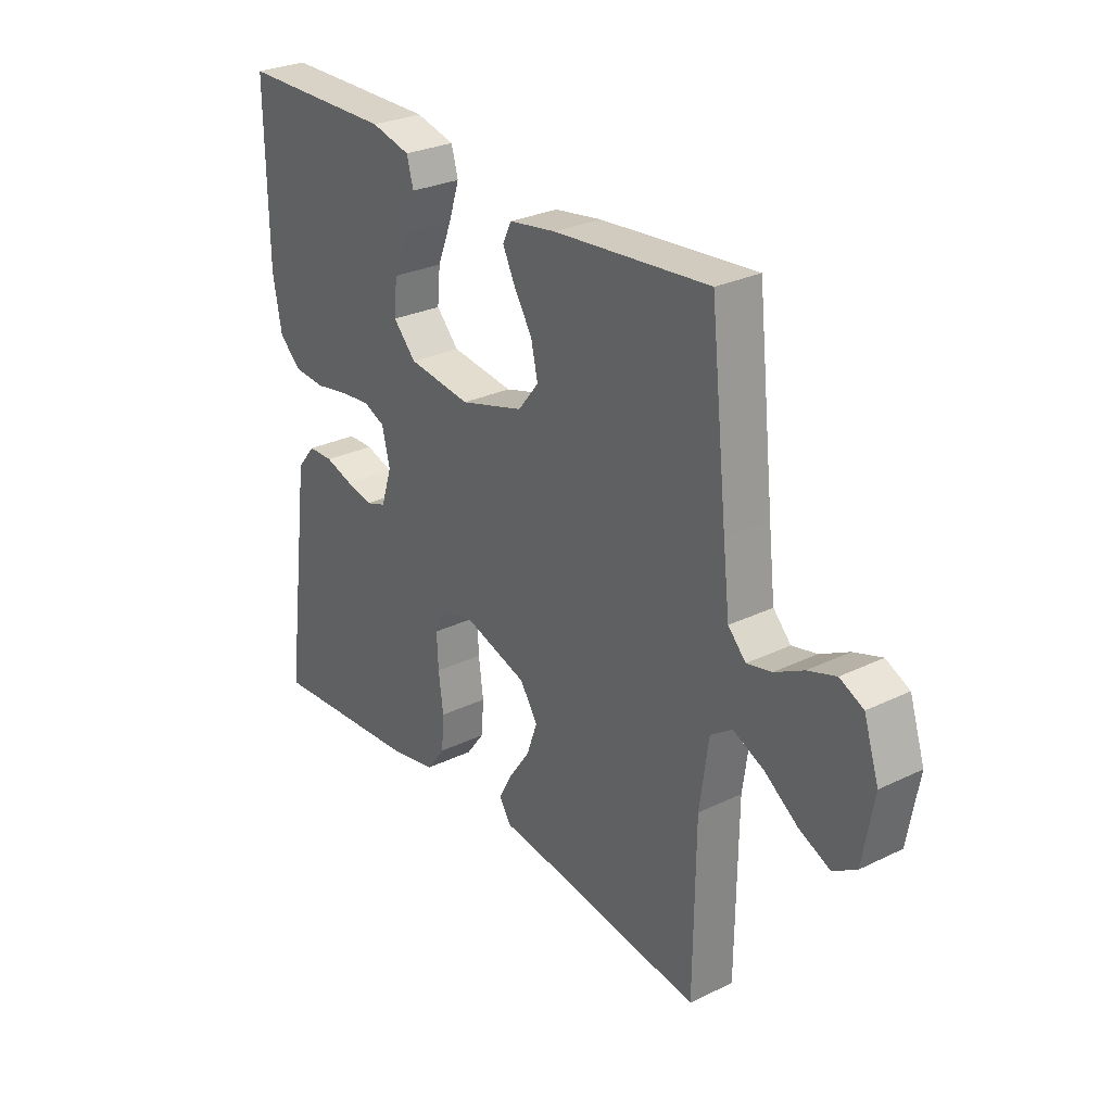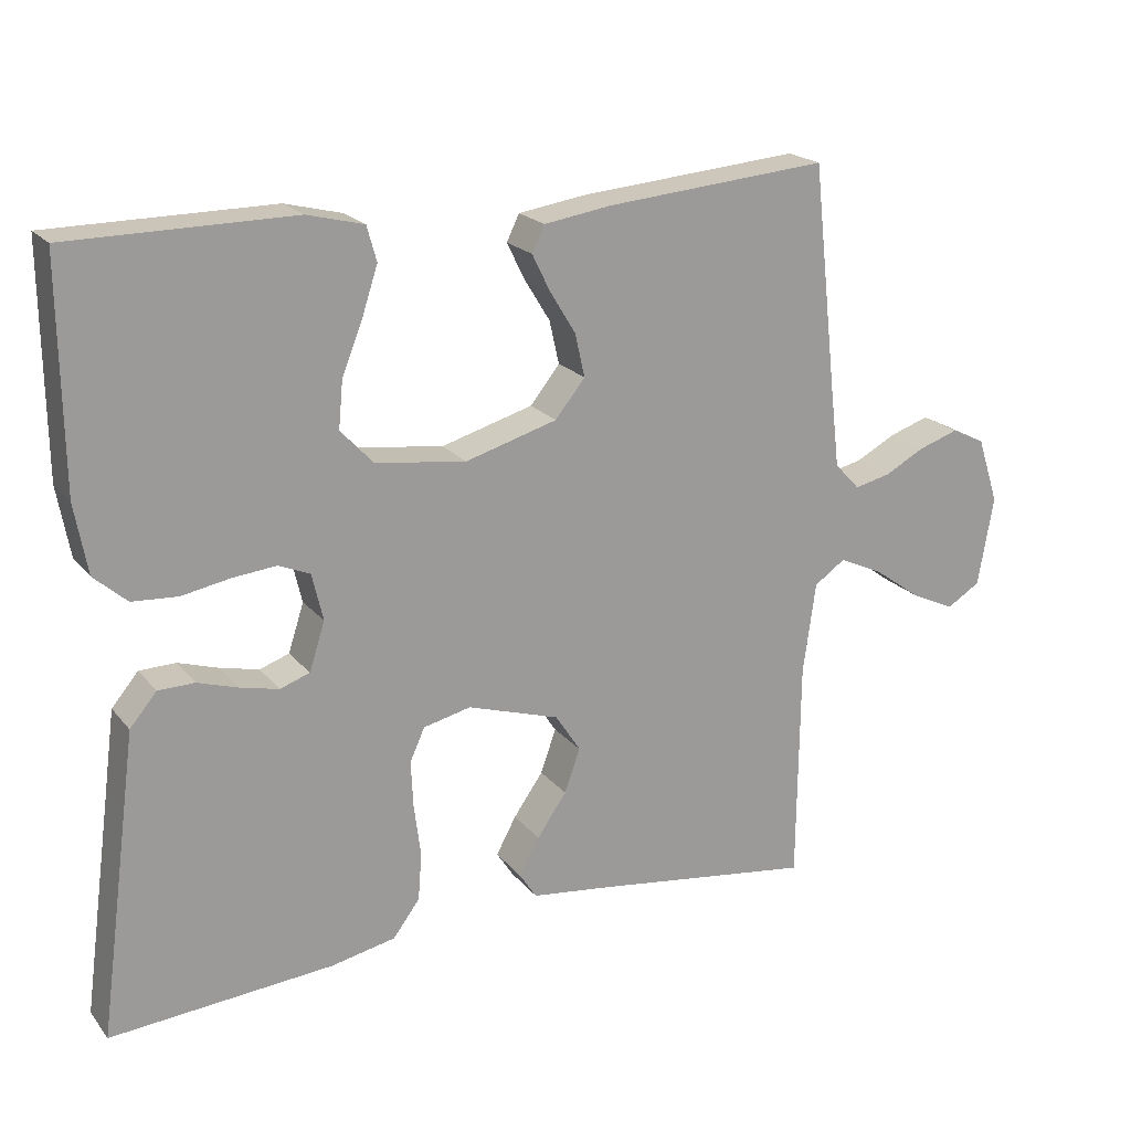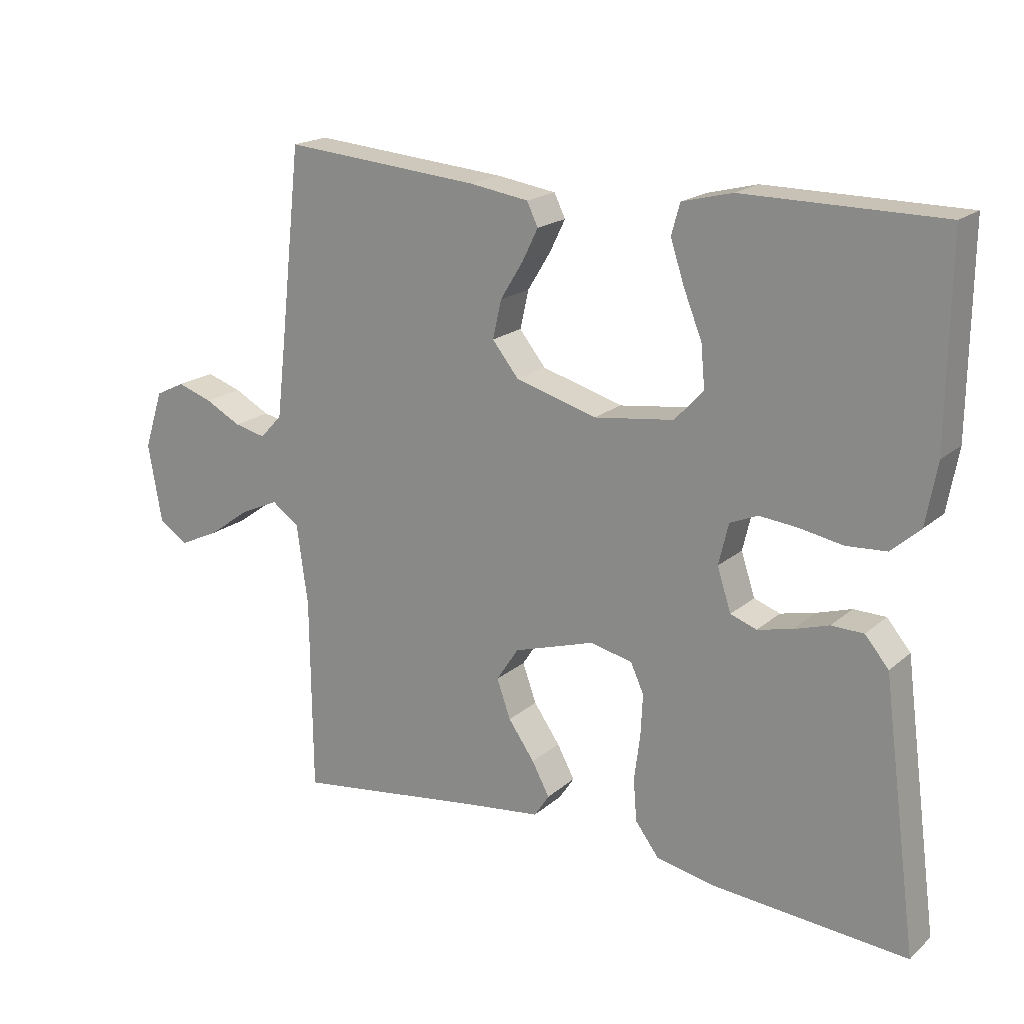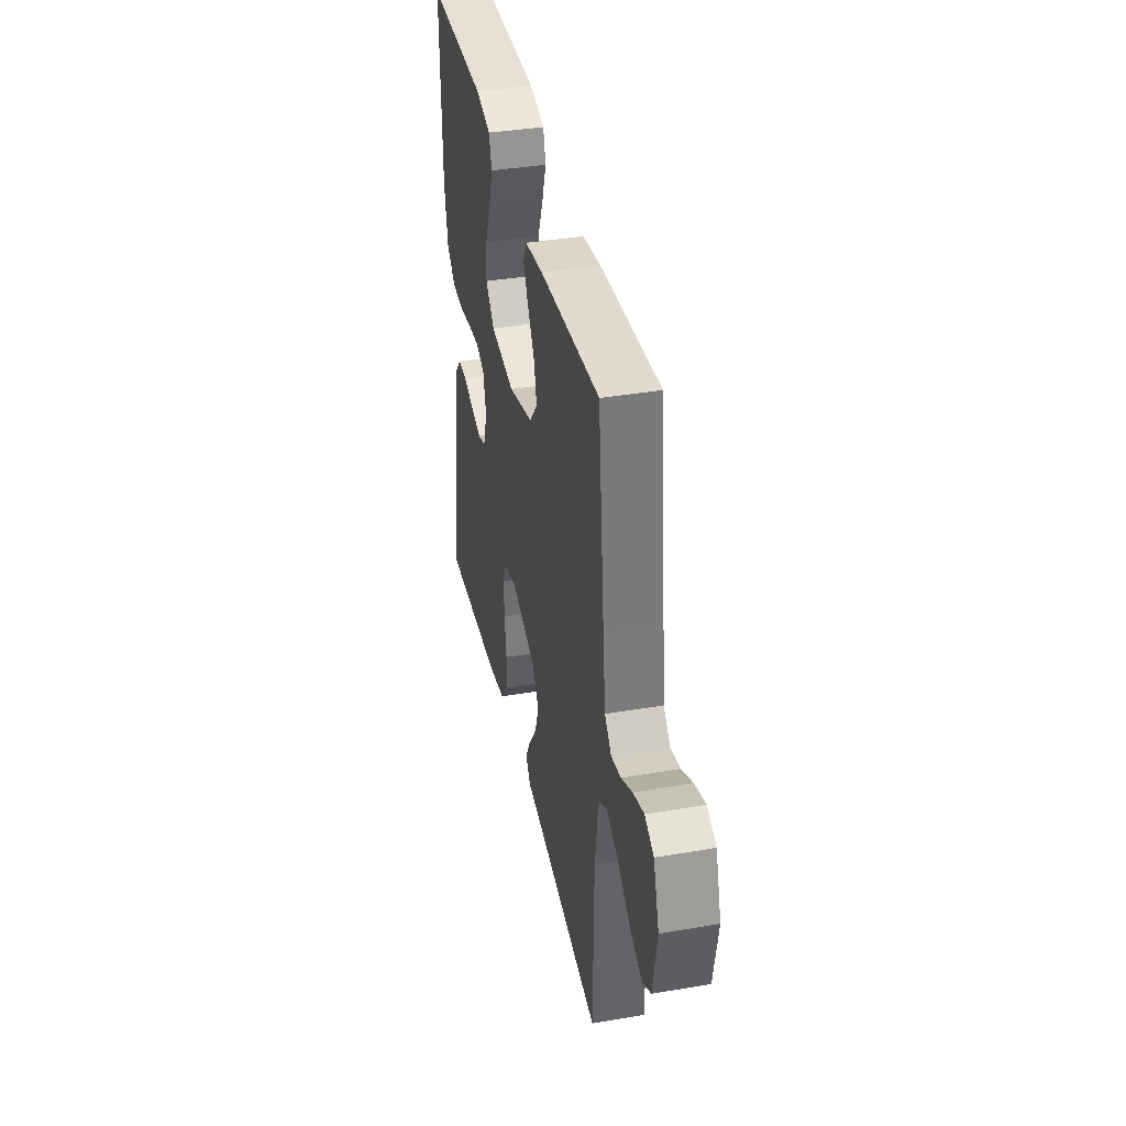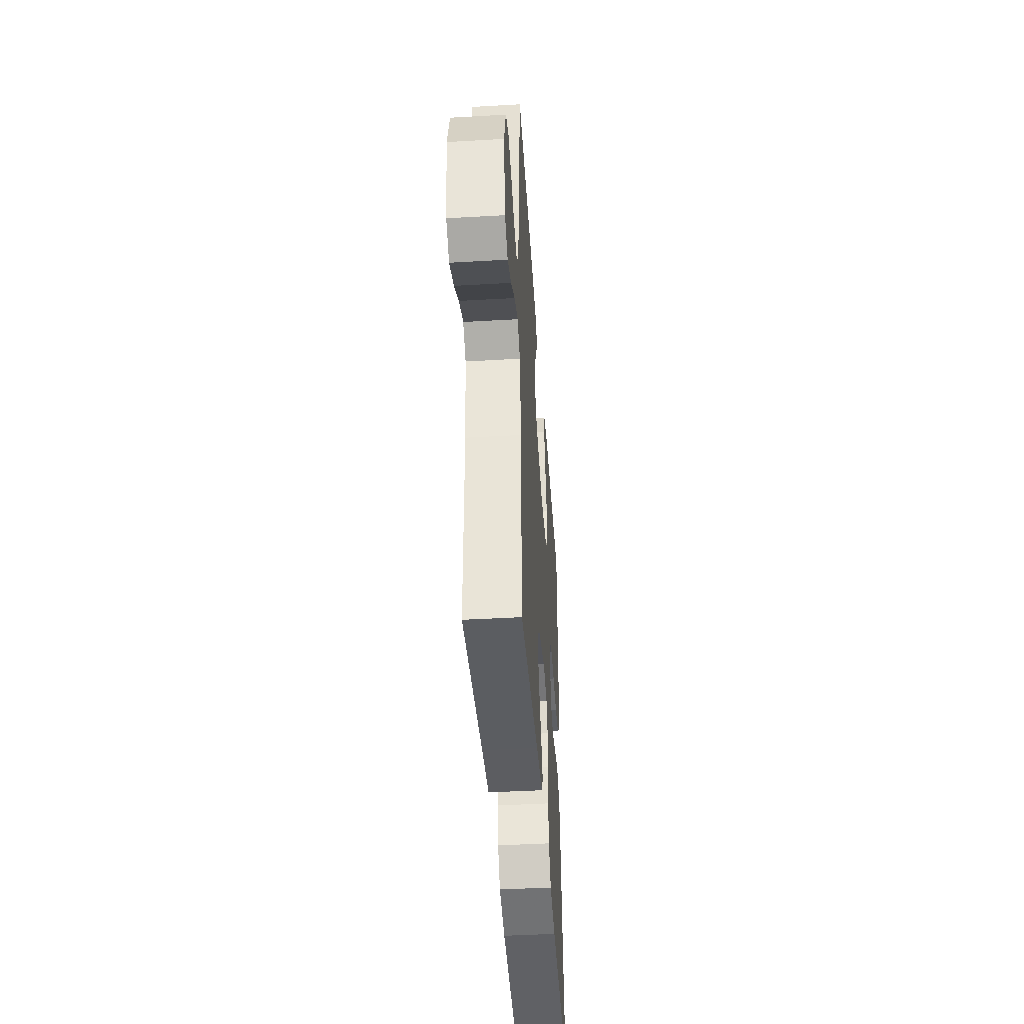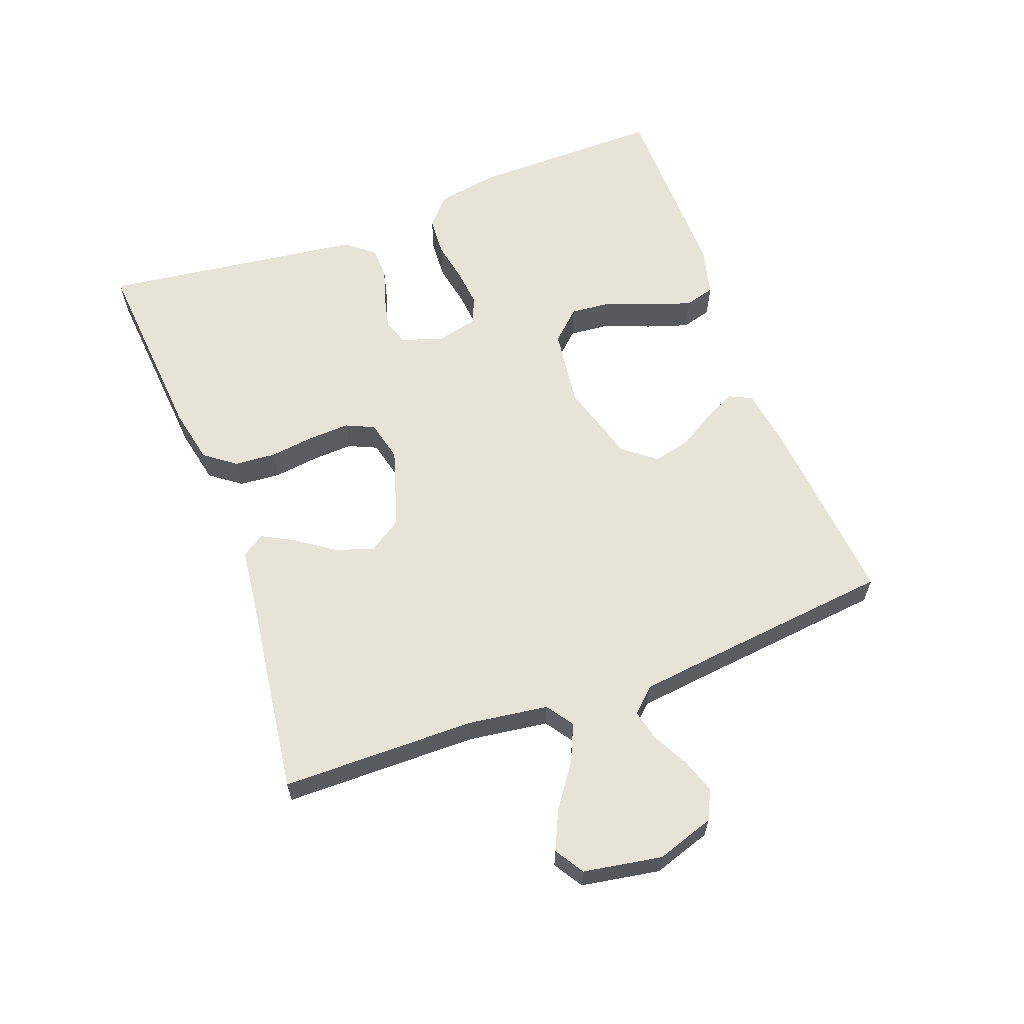
<metadata>
{"format":"obj","ext":"obj","renderer":"f3d","projection":"perspective","resolution":1024,"background":"white","views":[{"elev":28.2,"azim":-126.2,"up":"+Z"},{"elev":20.2,"azim":152.7,"up":"+Z"},{"elev":18.8,"azim":32.8,"up":"+Z"},{"elev":38.6,"azim":-102.2,"up":"+Z"},{"elev":-43.8,"azim":-86.1,"up":"+Z"},{"elev":61.8,"azim":-110.5,"up":"+Y"}]}
</metadata>
<code>
v -0.5 0.07 -0.5
v -0.503 0.07 -0.2
v -0.52 0.07 -0.077
v -0.562 0.07 -0.048
v -0.621 0.07 -0.075
v -0.685 0.07 -0.121
v -0.745 0.07 -0.149
v -0.79 0.07 -0.121
v -0.811 0.07 0
v -0.782 0.07 0.089
v -0.737 0.07 0.111
v -0.683 0.07 0.093
v -0.628 0.07 0.064
v -0.58 0.07 0.053
v -0.546 0.07 0.089
v -0.533 0.07 0.2
v -0.5 0.07 0.5
v -0.2 0.07 0.474
v -0.109 0.07 0.46
v -0.092 0.07 0.425
v -0.116 0.07 0.376
v -0.151 0.07 0.319
v -0.164 0.07 0.261
v -0.124 0.07 0.211
v 0 0.07 0.175
v 0.122 0.07 0.191
v 0.166 0.07 0.238
v 0.16 0.07 0.302
v 0.132 0.07 0.372
v 0.111 0.07 0.436
v 0.124 0.07 0.483
v 0.2 0.07 0.502
v 0.5 0.07 0.5
v 0.497 0.07 0.2
v 0.48 0.07 0.106
v 0.436 0.07 0.067
v 0.375 0.07 0.063
v 0.31 0.07 0.075
v 0.251 0.07 0.081
v 0.209 0.07 0.063
v 0.194 0.07 0
v 0.215 0.07 -0.065
v 0.255 0.07 -0.079
v 0.307 0.07 -0.067
v 0.361 0.07 -0.05
v 0.41 0.07 -0.051
v 0.446 0.07 -0.094
v 0.46 0.07 -0.2
v 0.5 0.07 -0.5
v 0.2 0.07 -0.476
v 0.113 0.07 -0.458
v 0.077 0.07 -0.41
v 0.072 0.07 -0.346
v 0.081 0.07 -0.276
v 0.084 0.07 -0.213
v 0.064 0.07 -0.169
v 0 0.07 -0.154
v -0.124 0.07 -0.193
v -0.158 0.07 -0.245
v -0.137 0.07 -0.304
v -0.097 0.07 -0.361
v -0.07 0.07 -0.411
v -0.093 0.07 -0.446
v -0.2 0.07 -0.459
v -0.5 0 -0.5
v -0.503 0 -0.2
v -0.52 0 -0.077
v -0.562 0 -0.048
v -0.621 0 -0.075
v -0.685 0 -0.121
v -0.745 0 -0.149
v -0.79 0 -0.121
v -0.811 0 0
v -0.782 0 0.089
v -0.737 0 0.111
v -0.683 0 0.093
v -0.628 0 0.064
v -0.58 0 0.053
v -0.546 0 0.089
v -0.533 0 0.2
v -0.5 0 0.5
v -0.2 0 0.474
v -0.109 0 0.46
v -0.092 0 0.425
v -0.116 0 0.376
v -0.151 0 0.319
v -0.164 0 0.261
v -0.124 0 0.211
v 0 0 0.175
v 0.122 0 0.191
v 0.166 0 0.238
v 0.16 0 0.302
v 0.132 0 0.372
v 0.111 0 0.436
v 0.124 0 0.483
v 0.2 0 0.502
v 0.5 0 0.5
v 0.497 0 0.2
v 0.48 0 0.106
v 0.436 0 0.067
v 0.375 0 0.063
v 0.31 0 0.075
v 0.251 0 0.081
v 0.209 0 0.063
v 0.194 0 0
v 0.215 0 -0.065
v 0.255 0 -0.079
v 0.307 0 -0.067
v 0.361 0 -0.05
v 0.41 0 -0.051
v 0.446 0 -0.094
v 0.46 0 -0.2
v 0.5 0 -0.5
v 0.2 0 -0.476
v 0.113 0 -0.458
v 0.077 0 -0.41
v 0.072 0 -0.346
v 0.081 0 -0.276
v 0.084 0 -0.213
v 0.064 0 -0.169
v 0 0 -0.154
v -0.124 0 -0.193
v -0.158 0 -0.245
v -0.137 0 -0.304
v -0.097 0 -0.361
v -0.07 0 -0.411
v -0.093 0 -0.446
v -0.2 0 -0.459
f 62 63 64
f 61 62 64
f 60 61 64
f 64 1 2
f 60 64 2
f 59 60 2
f 58 59 2 3
f 57 58 3 4
f 52 53 54
f 51 52 54
f 50 51 54
f 49 50 54
f 48 49 54
f 48 54 55
f 47 48 55
f 46 47 55
f 45 46 55
f 44 45 55
f 43 44 55 56
f 36 37 38
f 35 36 38
f 34 35 38
f 33 34 38
f 32 33 38
f 31 32 38
f 30 31 38
f 29 30 38
f 28 29 38
f 27 28 38 39
f 26 27 39 40
f 20 21 22
f 19 20 22
f 18 19 22
f 17 18 22
f 16 17 22
f 15 16 22 23
f 14 15 23 24
f 11 12 13
f 10 11 13
f 9 10 13
f 8 9 13
f 7 8 13
f 6 7 13
f 5 6 13
f 4 5 13 14
f 14 24 25
f 4 14 25
f 57 4 25
f 42 43 56 57
f 26 40 41
f 25 26 41
f 57 25 41
f 41 42 57
f 128 127 126
f 128 126 125
f 128 125 124
f 66 65 128
f 66 128 124
f 66 124 123
f 67 66 123 122
f 68 67 122 121
f 118 117 116
f 118 116 115
f 118 115 114
f 118 114 113
f 118 113 112
f 119 118 112
f 119 112 111
f 119 111 110
f 119 110 109
f 119 109 108
f 120 119 108 107
f 102 101 100
f 102 100 99
f 102 99 98
f 102 98 97
f 102 97 96
f 102 96 95
f 102 95 94
f 102 94 93
f 102 93 92
f 103 102 92 91
f 104 103 91 90
f 86 85 84
f 86 84 83
f 86 83 82
f 86 82 81
f 86 81 80
f 87 86 80 79
f 88 87 79 78
f 77 76 75
f 77 75 74
f 77 74 73
f 77 73 72
f 77 72 71
f 77 71 70
f 77 70 69
f 78 77 69 68
f 89 88 78
f 89 78 68
f 89 68 121
f 121 120 107 106
f 105 104 90
f 105 90 89
f 105 89 121
f 121 106 105
f 1 65 66 2
f 2 66 67 3
f 3 67 68 4
f 4 68 69 5
f 5 69 70 6
f 6 70 71 7
f 7 71 72 8
f 8 72 73 9
f 9 73 74 10
f 10 74 75 11
f 11 75 76 12
f 12 76 77 13
f 13 77 78 14
f 14 78 79 15
f 15 79 80 16
f 16 80 81 17
f 17 81 82 18
f 18 82 83 19
f 19 83 84 20
f 20 84 85 21
f 21 85 86 22
f 22 86 87 23
f 23 87 88 24
f 24 88 89 25
f 25 89 90 26
f 26 90 91 27
f 27 91 92 28
f 28 92 93 29
f 29 93 94 30
f 30 94 95 31
f 31 95 96 32
f 32 96 97 33
f 33 97 98 34
f 34 98 99 35
f 35 99 100 36
f 36 100 101 37
f 37 101 102 38
f 38 102 103 39
f 39 103 104 40
f 40 104 105 41
f 41 105 106 42
f 42 106 107 43
f 43 107 108 44
f 44 108 109 45
f 45 109 110 46
f 46 110 111 47
f 47 111 112 48
f 48 112 113 49
f 49 113 114 50
f 50 114 115 51
f 51 115 116 52
f 52 116 117 53
f 53 117 118 54
f 54 118 119 55
f 55 119 120 56
f 56 120 121 57
f 57 121 122 58
f 58 122 123 59
f 59 123 124 60
f 60 124 125 61
f 61 125 126 62
f 62 126 127 63
f 63 127 128 64
f 64 128 65 1

</code>
